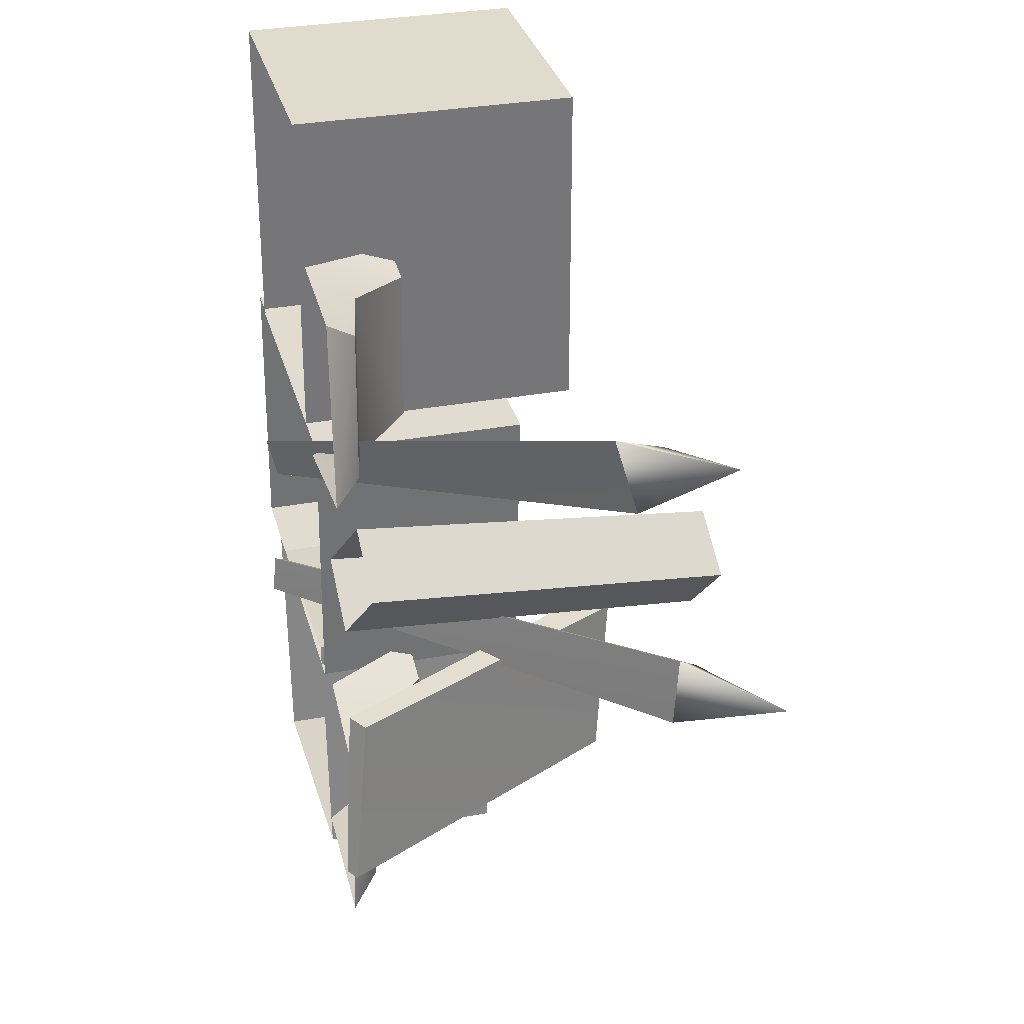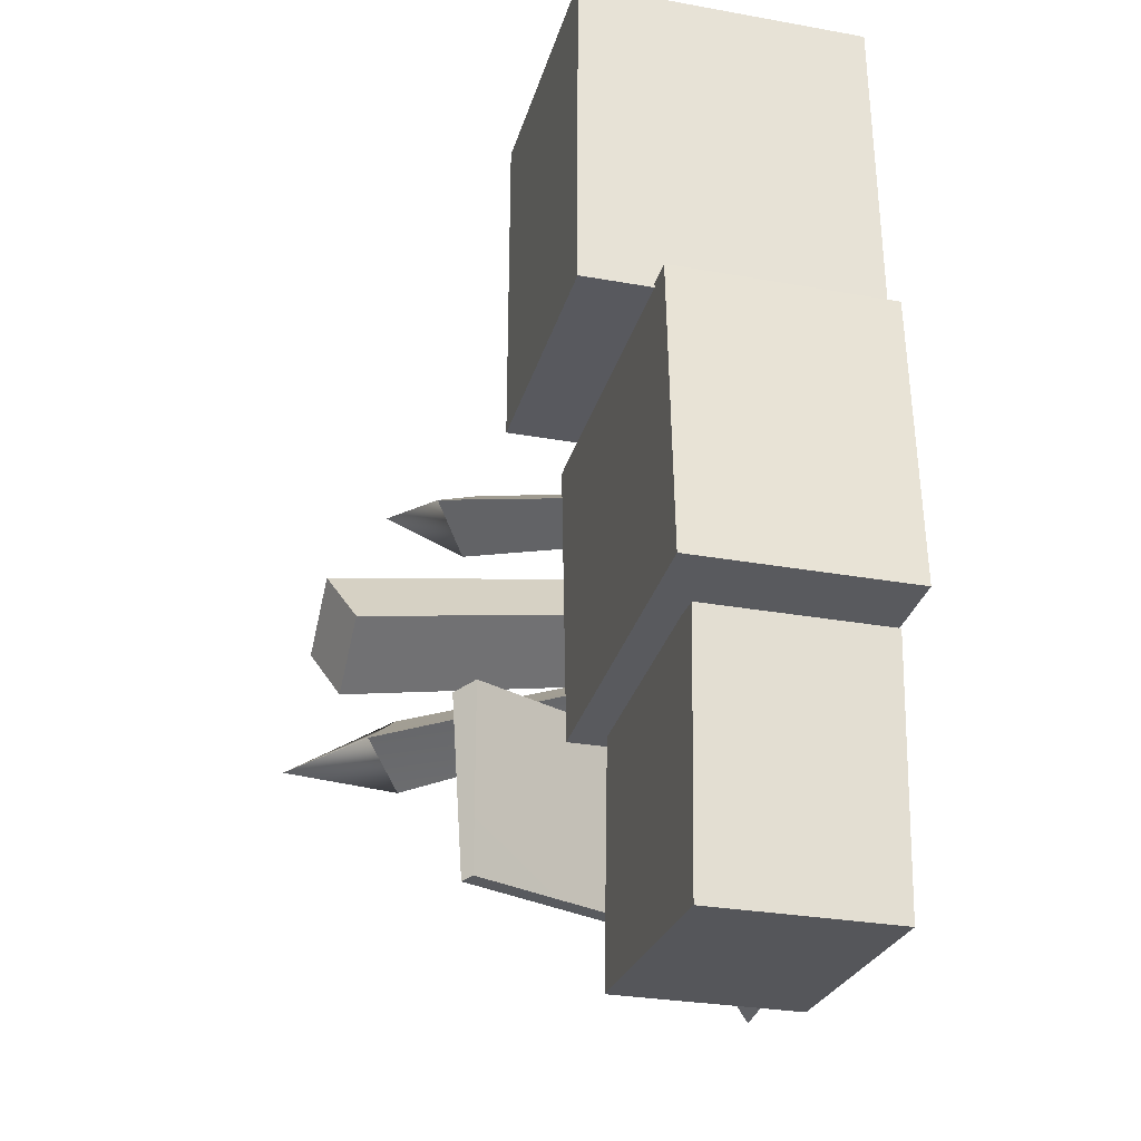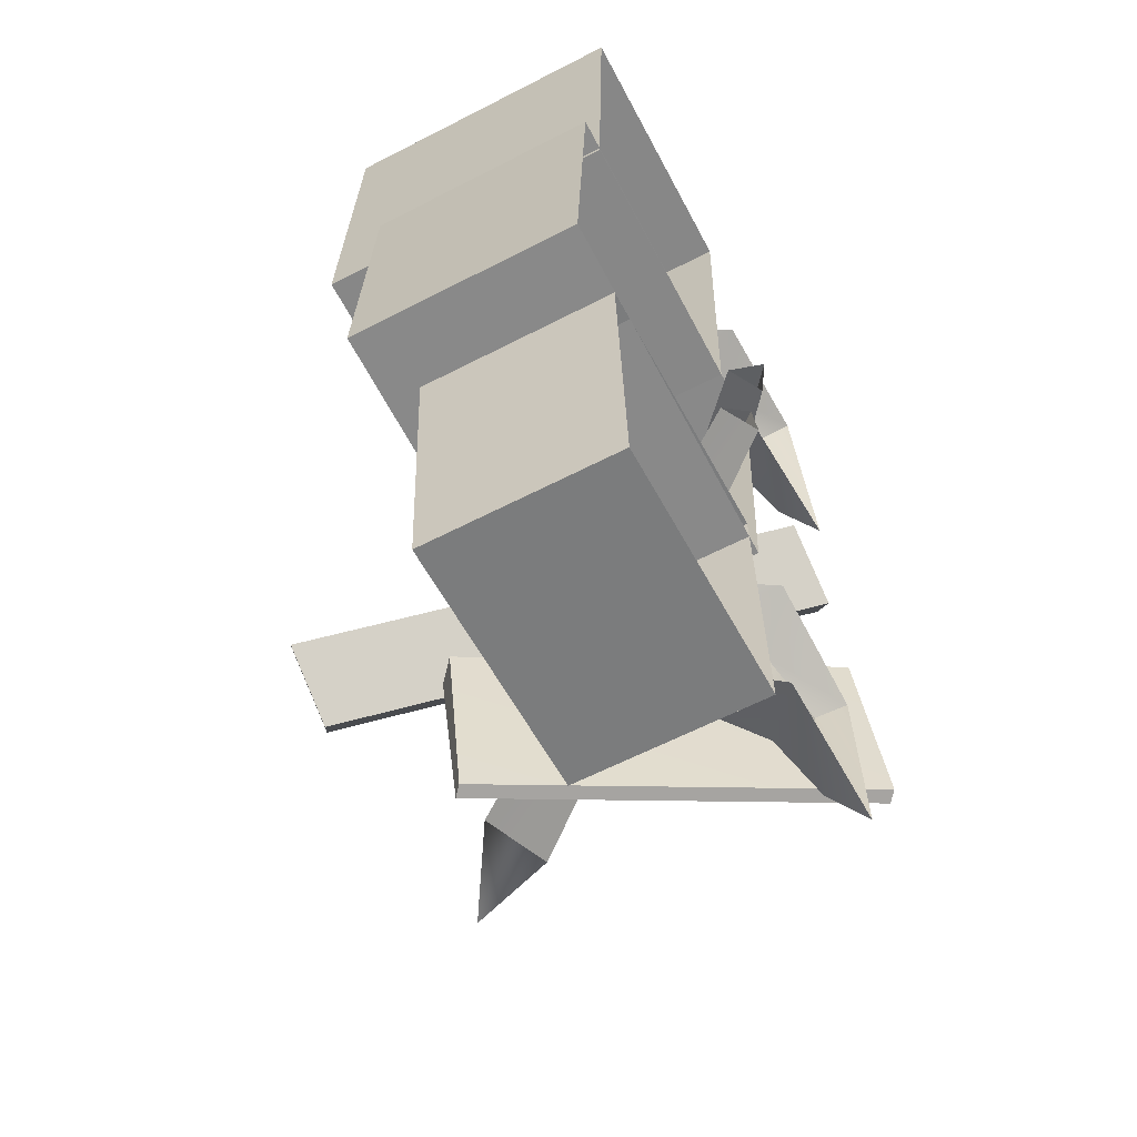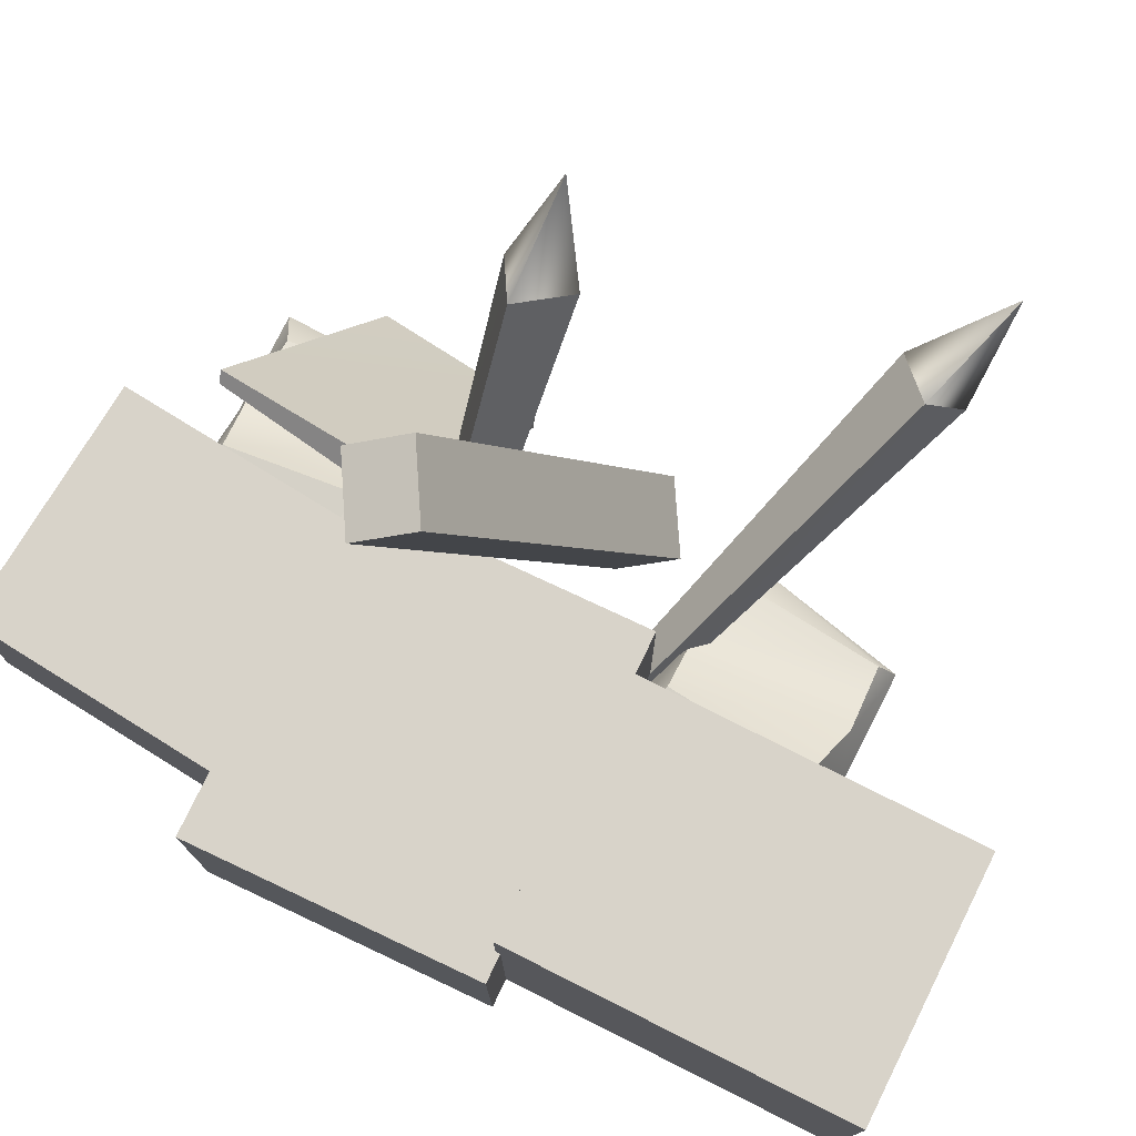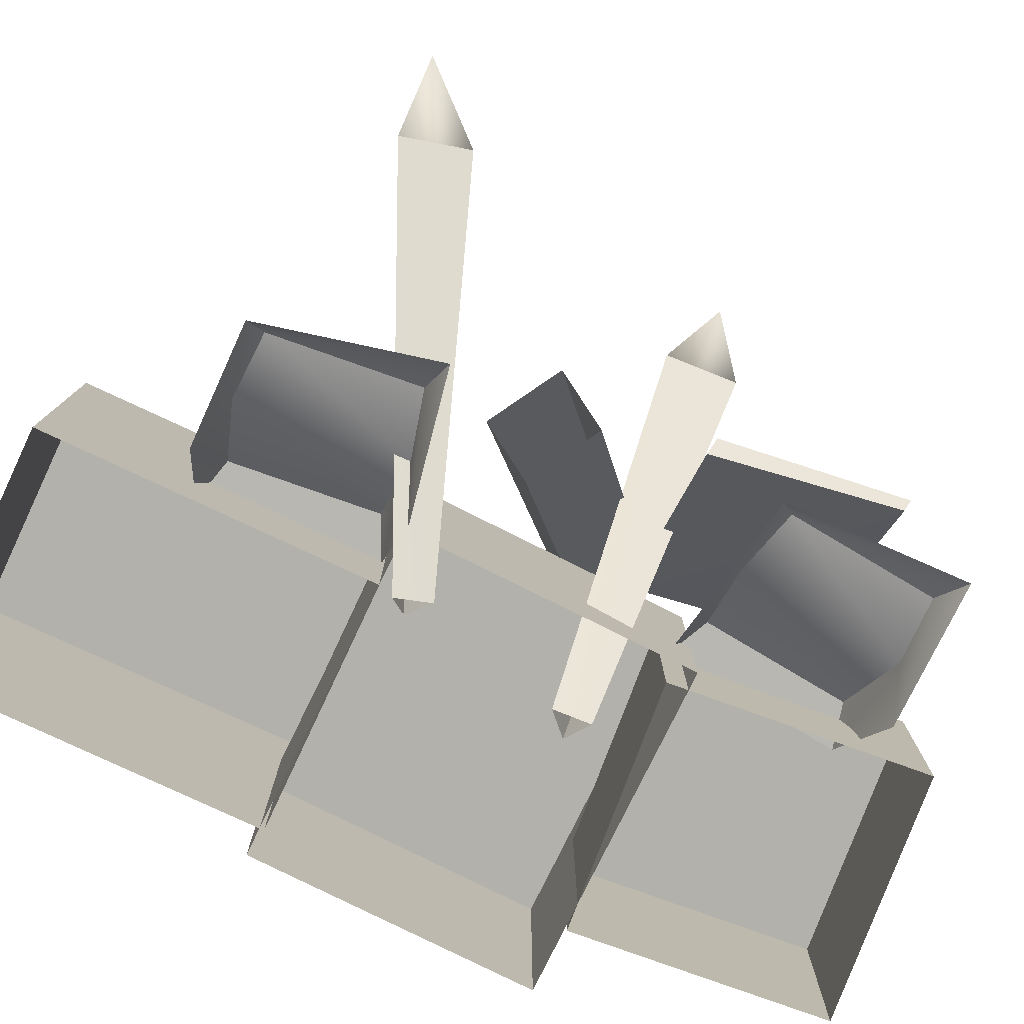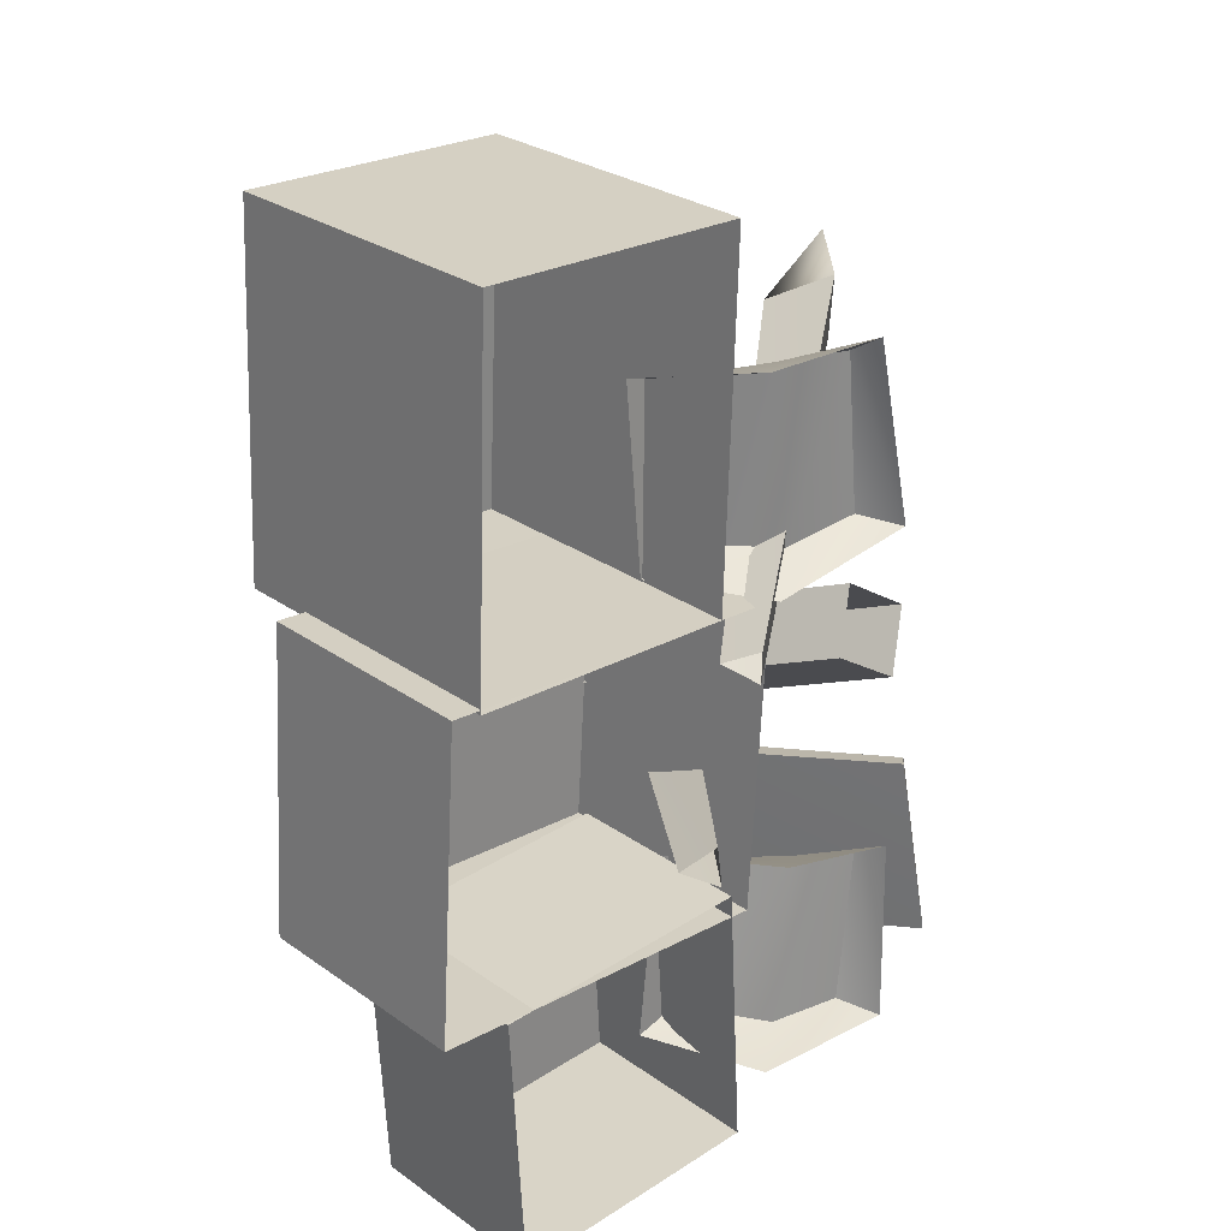
<metadata>
{"format":"obj","ext":"obj","renderer":"f3d","projection":"perspective","resolution":1024,"background":"white","views":[{"elev":31.2,"azim":75.0,"up":"+Z"},{"elev":-28.4,"azim":-105.3,"up":"+Z"},{"elev":-60.7,"azim":-62.1,"up":"+Z"},{"elev":76.0,"azim":-61.4,"up":"+Y"},{"elev":-79.1,"azim":66.9,"up":"+Y"},{"elev":27.4,"azim":-42.6,"up":"+Z"}]}
</metadata>
<code>
o Barricade2(m0)
v 2.043 2.297 -0.4188
v 2.059 2.257 -0.9523
v 2.432 3.006 -0.7269
v 1.485 0.08206 -2.386
v 0.9928 0.1823 -2.391
v 1.625 0.1063 -1.331
v 1.151 0.2097 -1.199
v 0.5266 0.6153 -2.264
v 0.6662 0.6396 -1.209
v -1.345 -0.06773 -2.927
v -1.449 -0.06773 -1.088
v -1.449 1.241 -1.088
v -1.345 1.241 -2.927
v -1.449 -0.06773 -1.088
v 0.3351 -0.06773 -1.01
v 0.3351 1.241 -1.01
v -1.449 1.241 -1.088
v 0.3351 -0.06773 -1.01
v 0.4393 -0.06773 -2.849
v 0.4393 1.241 -2.849
v 0.3351 1.241 -1.01
v -1.508 1.94 3.375
v 0.288 1.94 3.312
v 0.2045 1.967 0.9236
v -1.591 1.967 0.9863
v 0.288 -0.06773 3.312
v 0.2045 -0.06773 0.9236
v 0.2045 1.967 0.9236
v 0.288 1.94 3.312
v 0.2045 -0.06773 0.9236
v -1.591 -0.06773 0.9863
v -1.591 1.967 0.9863
v 0.2045 1.967 0.9236
v -1.591 -0.06773 0.9863
v -1.508 -0.06773 3.375
v -1.508 1.94 3.375
v -1.591 1.967 0.9863
v 1.702 -0.09528 -1.217
v 1.694 -0.1246 -2.515
v 1.625 0.1063 -1.331
v 1.485 0.08206 -2.386
v 1.694 -0.1246 -2.515
v 0.6431 -0.1028 -2.461
v 1.485 0.08206 -2.386
v 0.9928 0.1823 -2.391
v 0.2002 0.5975 -2.329
v 0.5266 0.6153 -2.264
v 0.6662 0.6396 -1.209
v 0.5266 0.6153 -2.264
v 0.3692 0.6269 -1.053
v 0.2002 0.5975 -2.329
v 0.3692 0.6269 -1.053
v 0.834 -0.07229 -1.018
v 0.6662 0.6396 -1.209
v 1.151 0.2097 -1.199
v 1.702 -0.09528 -1.217
v 1.625 0.1063 -1.331
v 2.769 1.52 1.94
v 0.2306 -0.3725 0.8295
v 0.2855 -0.3133 0.572
v 2.873 1.653 1.432
v 0.5971 1.476 0.904
v 0.472 1.476 -1.169
v -1.915 1.476 -1.044
v -1.79 1.476 1.029
v 0.5971 -0.06773 0.904
v 0.472 -0.06773 -1.169
v 0.472 1.476 -1.169
v 0.5971 1.476 0.904
v 0.472 -0.06773 -1.169
v -1.915 -0.06773 -1.044
v -1.915 1.476 -1.044
v 0.472 1.476 -1.169
v -1.915 -0.06773 -1.044
v -1.79 -0.06773 1.029
v -1.79 1.476 1.029
v -1.915 1.476 -1.044
v -1.79 -0.06773 1.029
v 0.5971 -0.06773 0.904
v 0.5971 1.476 0.904
v -1.79 1.476 1.029
v 1.461 0.08206 1.144
v 0.9789 0.1823 1.04
v 1.387 0.1063 2.206
v 0.8958 0.2097 2.24
v 0.4968 0.6153 1.072
v 0.4233 0.6396 2.134
v 1.461 0.08206 1.144
v 1.387 0.1063 2.206
v 1.691 -0.1246 1.059
v 1.44 -0.09528 2.333
v 1.691 -0.1246 1.059
v 0.6502 -0.1028 0.9025
v 1.461 0.08206 1.144
v 0.9789 0.1823 1.04
v 0.19 0.5975 0.9429
v 0.4968 0.6153 1.072
v 0.4233 0.6396 2.134
v 0.4968 0.6153 1.072
v 0.101 0.6269 2.228
v 0.19 0.5975 0.9429
v 0.101 0.6269 2.228
v 0.5496 -0.07229 2.354
v 0.4233 0.6396 2.134
v 0.8958 0.2097 2.24
v 1.44 -0.09528 2.333
v 1.387 0.1063 2.206
v 1.903 -0.02708 -0.6729
v 1.799 -0.1201 -0.6401
v 1.966 -0.2184 -1.91
v 2.034 -0.1577 -1.931
v 0.5484 2.215 -0.8738
v 0.633 2.112 -2.13
v 0.565 2.051 -2.109
v 0.407 2.088 -0.8292
v 1.903 -0.02708 -0.6729
v 2.034 -0.1577 -1.931
v 0.633 2.112 -2.13
v 0.5484 2.215 -0.8738
v 2.034 -0.1577 -1.931
v 1.966 -0.2184 -1.91
v 0.565 2.051 -2.109
v 0.633 2.112 -2.13
v 1.966 -0.2184 -1.91
v 1.799 -0.1201 -0.6401
v 0.407 2.088 -0.8292
v 0.565 2.051 -2.109
v 1.799 -0.1201 -0.6401
v 1.903 -0.02708 -0.6729
v 0.5484 2.215 -0.8738
v 0.407 2.088 -0.8292
v 1.42 0.0584 0.701
v 0.1199 3.137 -0.3882
v -0.1137 2.979 -0.7548
v 1.186 -0.0998 0.3344
v 1.907 0.0584 0.3904
v 1.674 -0.0998 0.02379
v 0.374 2.979 -1.065
v 0.6075 3.137 -0.6989
v 1.186 -0.0998 0.3344
v -0.1137 2.979 -0.7548
v 0.374 2.979 -1.065
v 1.674 -0.0998 0.02379
v -0.1137 2.979 -0.7548
v 0.1199 3.137 -0.3882
v 0.6075 3.137 -0.6989
v 0.374 2.979 -1.065
v 0.1199 3.137 -0.3882
v 1.42 0.0584 0.701
v 1.907 0.0584 0.3904
v 0.6075 3.137 -0.6989
v -0.05007 -0.3253 -0.3755
v 2.043 2.297 -0.4188
v 1.7 2.545 -0.7249
v -0.236 -0.1936 -0.5329
v -0.03753 -0.3529 -0.6437
v -0.236 -0.1936 -0.5329
v 1.7 2.545 -0.7249
v 2.059 2.257 -0.9523
v 2.043 2.297 -0.4188
v -0.05007 -0.3253 -0.3755
v -0.03753 -0.3529 -0.6437
v 2.059 2.257 -0.9523
v 0.4393 1.241 -2.849
v -1.345 1.241 -2.927
v -1.449 1.241 -1.088
v 0.3351 1.241 -1.01
v 0.4393 -0.06773 -2.849
v -1.345 -0.06773 -2.927
v -1.345 1.241 -2.927
v 0.4393 1.241 -2.849
v 0.288 1.94 3.312
v -1.508 -0.06773 3.375
v 0.288 -0.06773 3.312
v 0.288 1.94 3.312
v -1.508 1.94 3.375
v -1.508 -0.06773 3.375
v 2.827 1.774 1.732
v 2.542 1.931 1.71
v 2.873 1.653 1.432
v 2.769 1.52 1.94
v 2.542 1.931 1.71
v 2.873 1.653 1.432
v 2.769 1.52 1.94
v 2.873 1.653 1.432
v 2.542 1.931 1.71
v 3.339 2.171 1.947
v 2.542 1.931 1.71
v 2.769 1.52 1.94
v 3.339 2.171 1.947
v 2.769 1.52 1.94
v 2.873 1.653 1.432
v 3.339 2.171 1.947
v 0.2306 -0.3725 0.8295
v 2.769 1.52 1.94
v 2.542 1.931 1.71
v 0.1055 -0.1552 0.712
v 0.2855 -0.3133 0.572
v 0.1055 -0.1552 0.712
v 2.542 1.931 1.71
v 2.873 1.653 1.432
v 2.015 2.465 -0.7049
v 1.7 2.545 -0.7249
v 2.059 2.257 -0.9523
v 2.043 2.297 -0.4188
v 1.7 2.545 -0.7249
v 2.059 2.257 -0.9523
v 2.043 2.297 -0.4188
v 2.059 2.257 -0.9523
v 1.7 2.545 -0.7249
v 2.432 3.006 -0.7269
v 1.7 2.545 -0.7249
v 2.043 2.297 -0.4188
v 2.432 3.006 -0.7269
f 1 2 3
f 4 5 6
f 7 6 5
f 5 8 7
f 9 7 8
f 10 11 12
f 12 13 10
f 14 15 16
f 16 17 14
f 18 19 20
f 20 21 18
f 22 23 24
f 24 25 22
f 26 27 28
f 28 29 26
f 30 31 32
f 32 33 30
f 34 35 36
f 36 37 34
f 38 39 40
f 41 40 39
f 42 43 44
f 45 44 43
f 43 46 45
f 47 45 46
f 48 49 50
f 51 50 49
f 52 53 54
f 55 54 53
f 53 56 55
f 57 55 56
f 58 59 60
f 60 61 58
f 62 63 64
f 64 65 62
f 66 67 68
f 68 69 66
f 70 71 72
f 72 73 70
f 74 75 76
f 76 77 74
f 78 79 80
f 80 81 78
f 82 83 84
f 85 84 83
f 83 86 85
f 87 85 86
f 88 89 90
f 91 90 89
f 92 93 94
f 95 94 93
f 93 96 95
f 97 95 96
f 98 99 100
f 101 100 99
f 102 103 104
f 105 104 103
f 103 106 105
f 107 105 106
f 108 109 110
f 110 111 108
f 112 113 114
f 114 115 112
f 116 117 118
f 118 119 116
f 120 121 122
f 122 123 120
f 124 125 126
f 126 127 124
f 128 129 130
f 130 131 128
f 132 133 134
f 134 135 132
f 136 137 138
f 138 139 136
f 140 141 142
f 142 143 140
f 144 145 146
f 146 147 144
f 148 149 150
f 150 151 148
f 152 153 154
f 154 155 152
f 156 157 158
f 158 159 156
f 160 161 162
f 162 163 160
f 164 165 166
f 166 167 164
f 168 169 170
f 170 171 168
f 172 173 174
f 175 176 177
f 178 179 180
f 178 181 182
f 178 183 184
f 185 186 187
f 188 189 190
f 191 192 193
f 194 195 196
f 196 197 194
f 198 199 200
f 200 201 198
f 202 203 204
f 202 205 206
f 202 207 208
f 209 210 211
f 212 213 214

</code>
